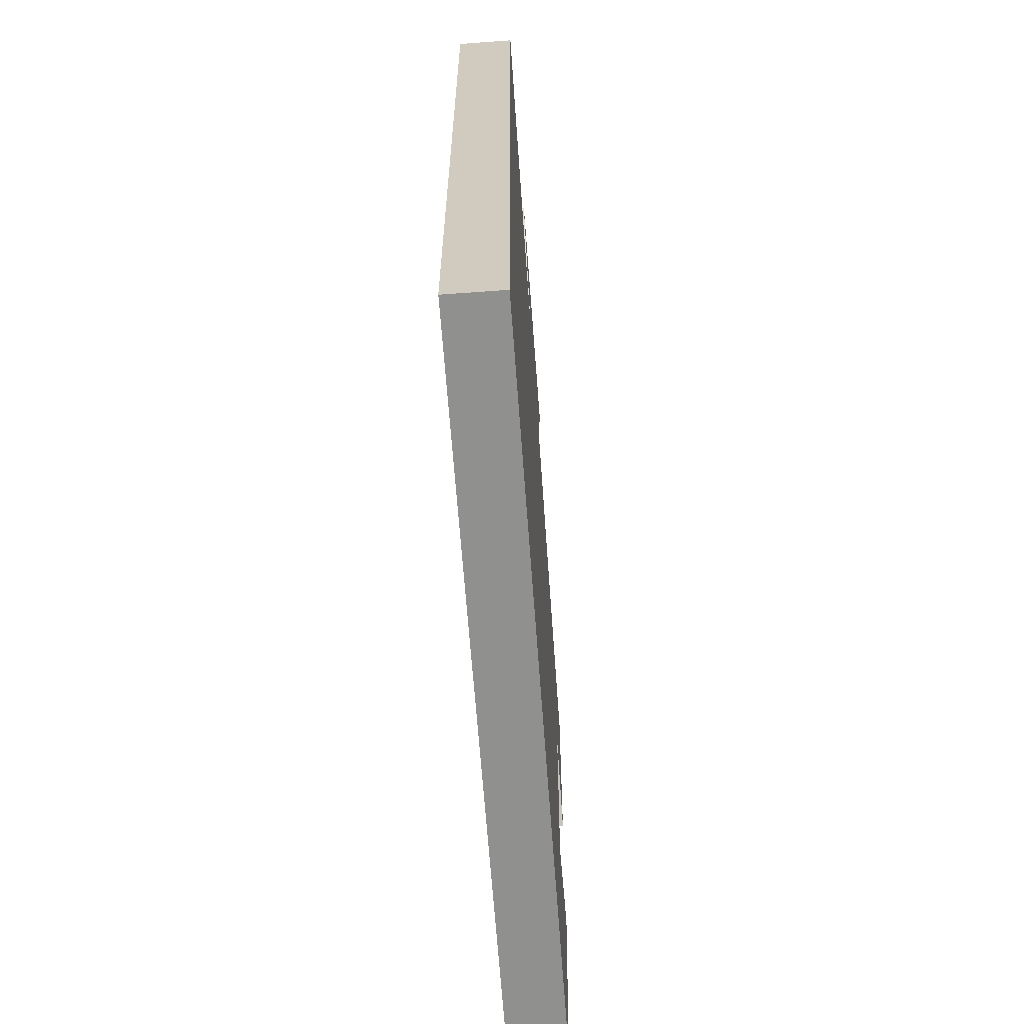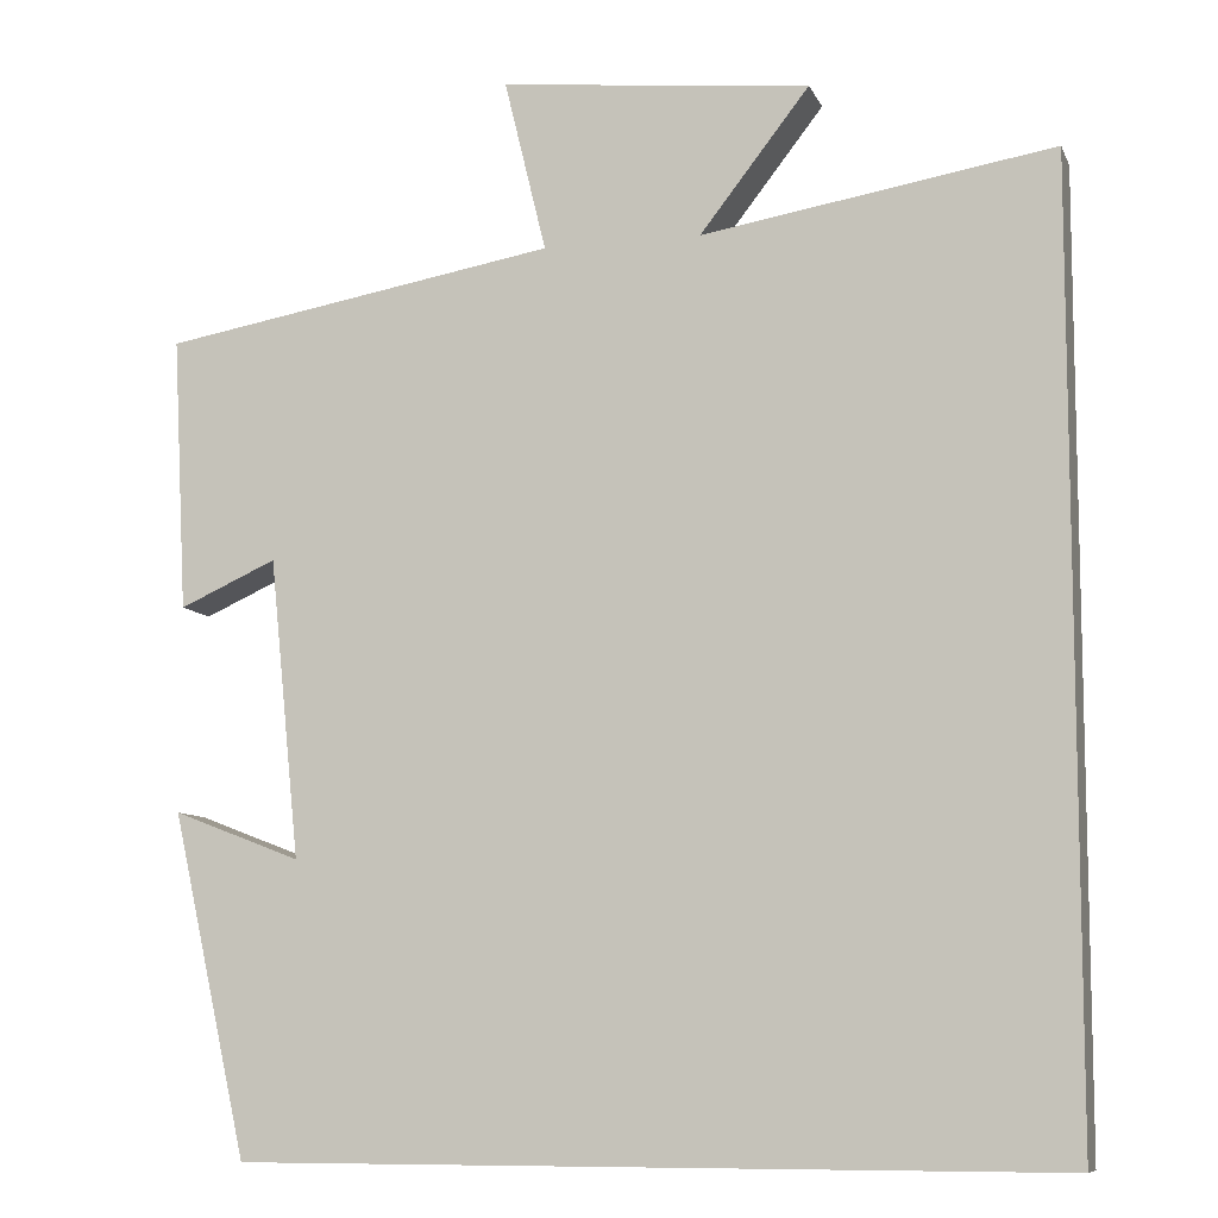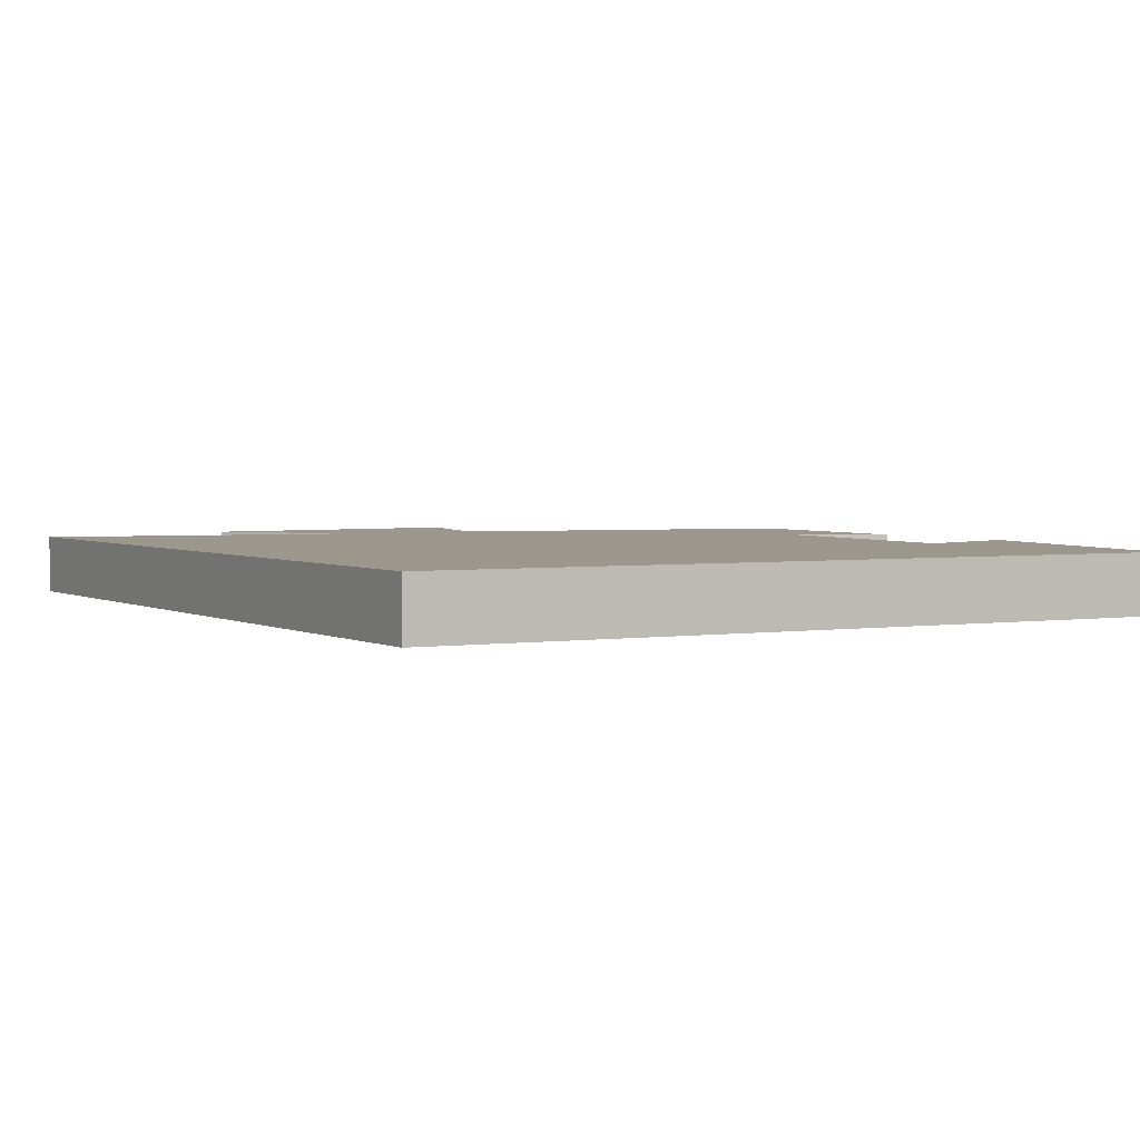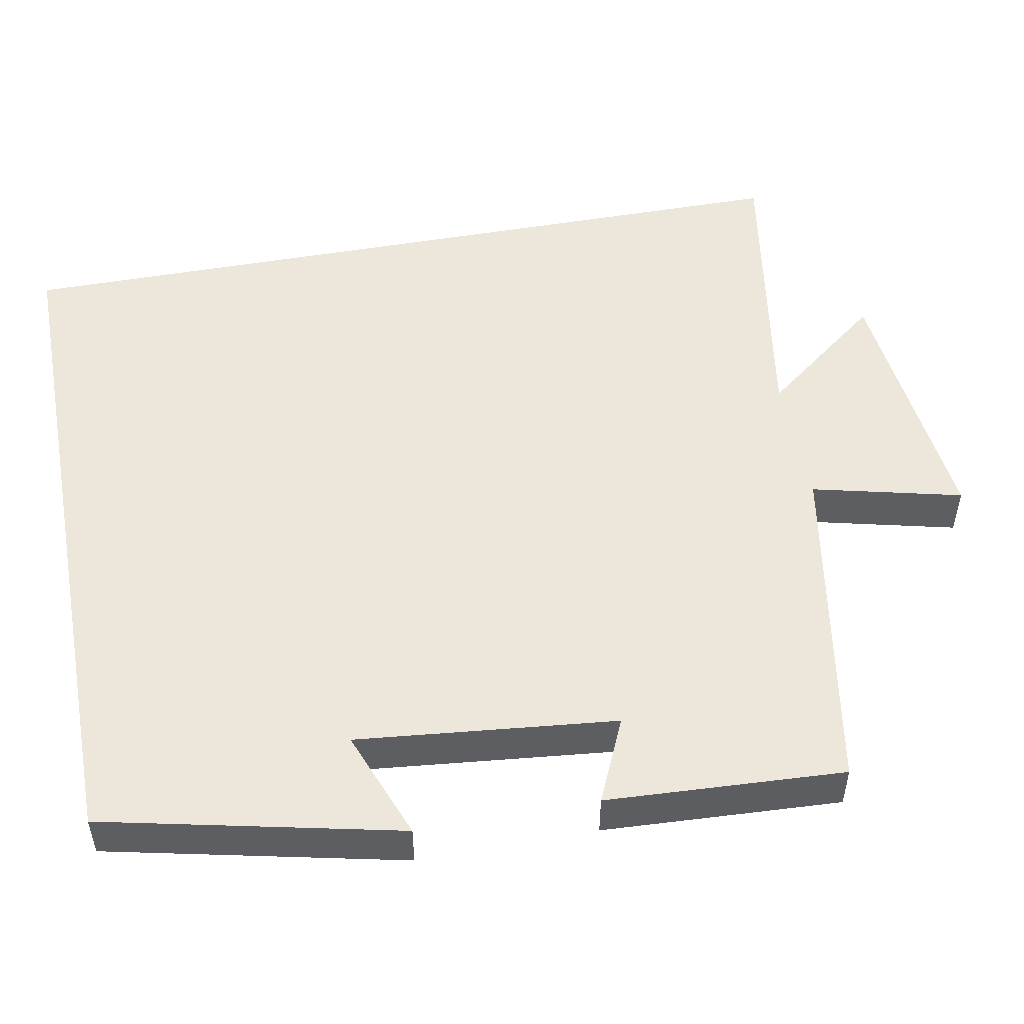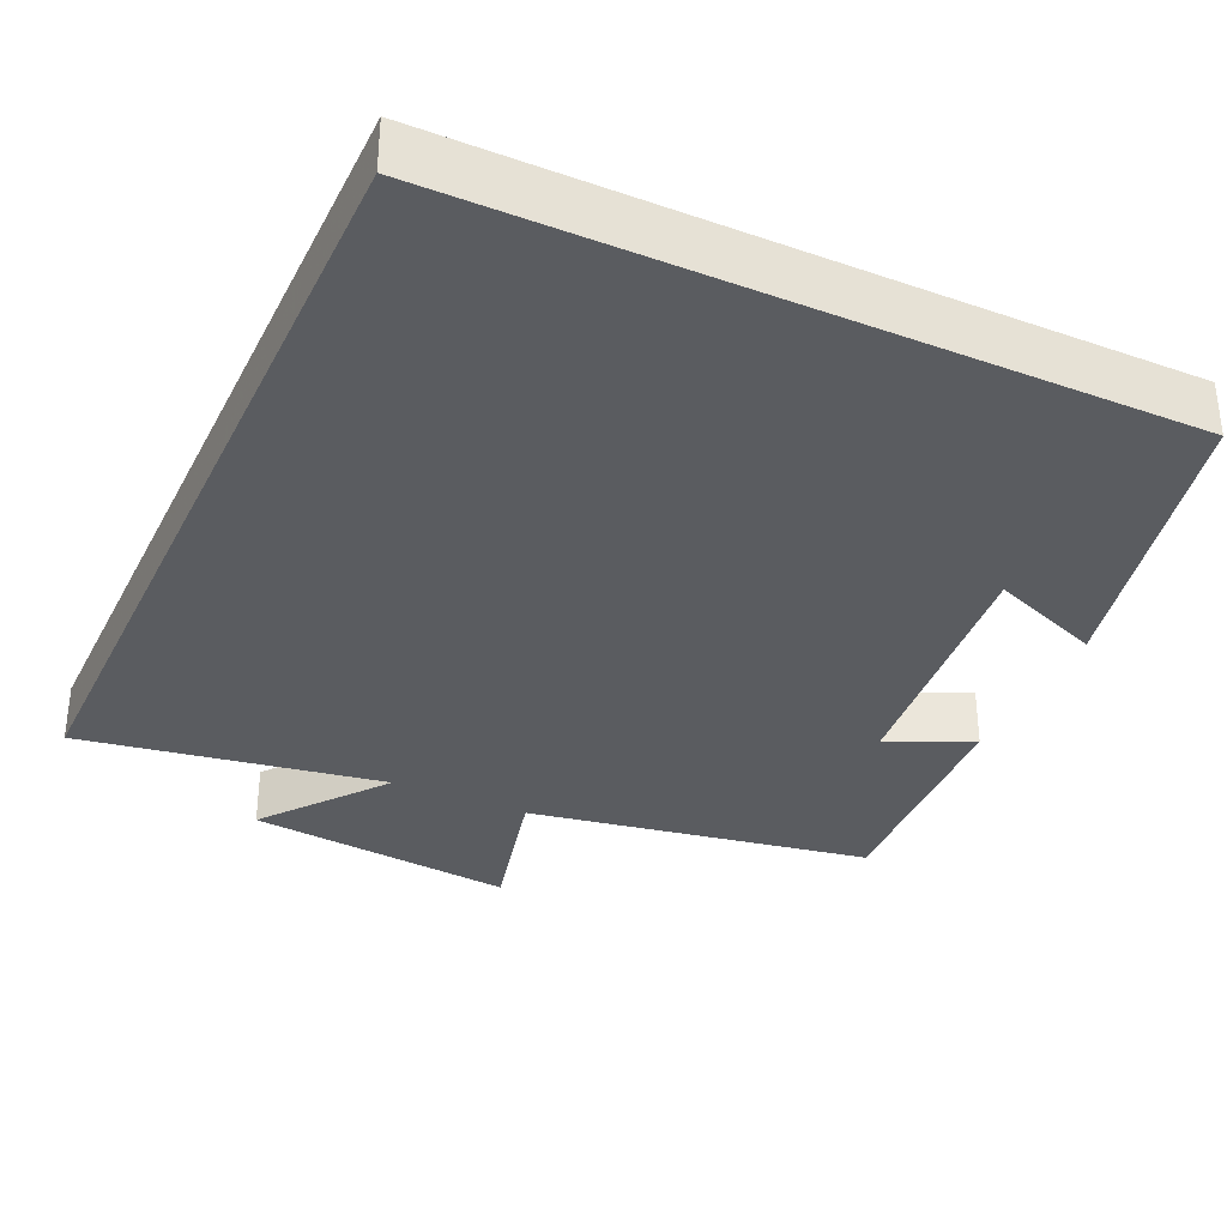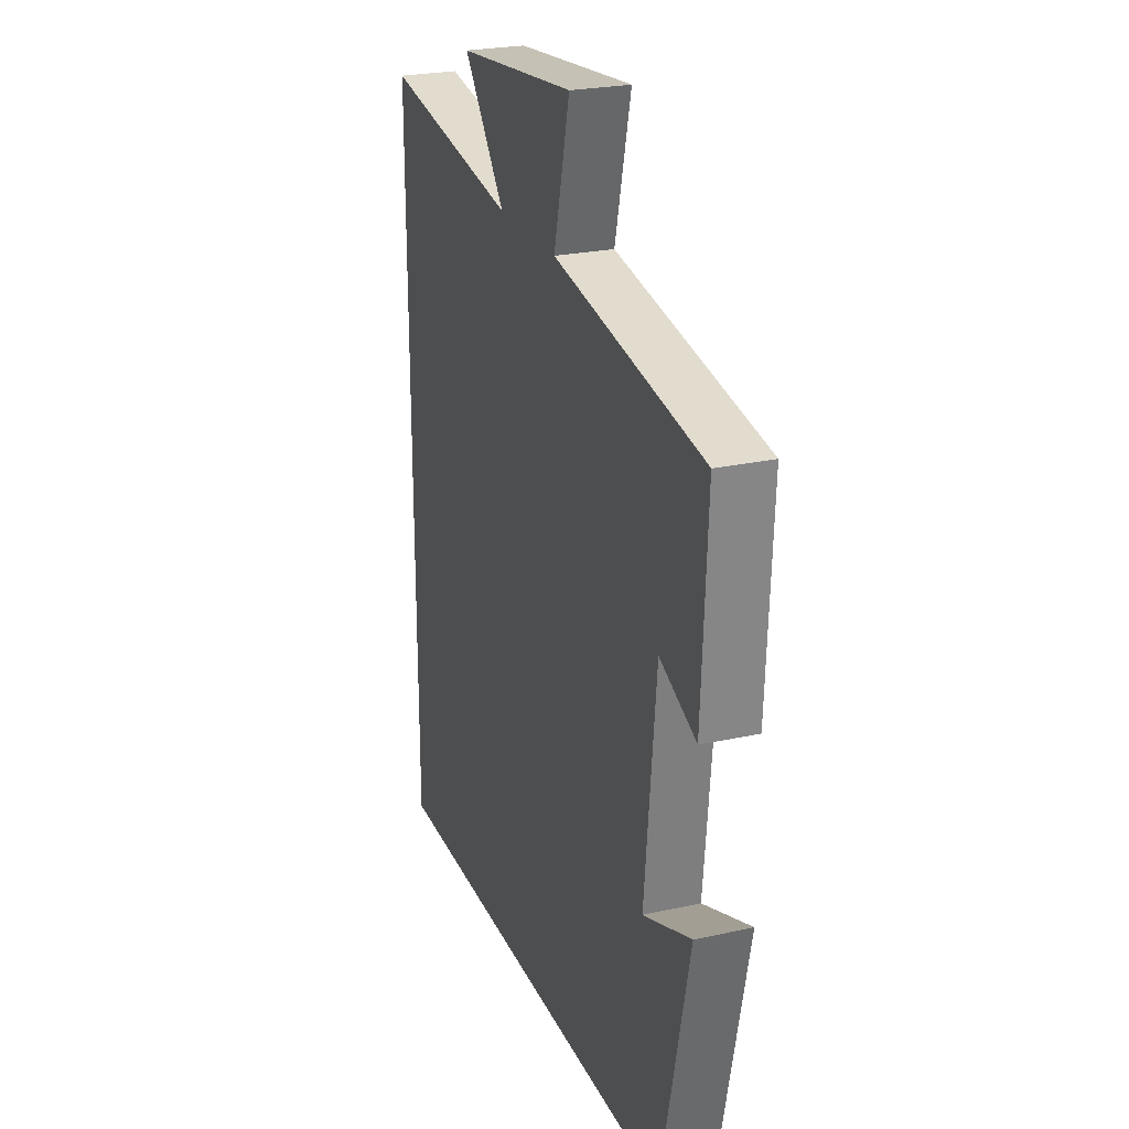
<metadata>
{"format":"obj","ext":"obj","renderer":"f3d","projection":"perspective","resolution":1024,"background":"white","views":[{"elev":-65.6,"azim":94.2,"up":"+Z"},{"elev":-8.9,"azim":16.3,"up":"+Z"},{"elev":2.7,"azim":150.9,"up":"+Y"},{"elev":50.9,"azim":-100.6,"up":"+Y"},{"elev":-34.2,"azim":155.3,"up":"+Y"},{"elev":24.7,"azim":-109.9,"up":"+Z"}]}
</metadata>
<code>
v 0.5 0.07 -0.5
v -0.415 0.07 -0.5
v -0.5 0.07 -0.117
v -0.357 0.07 -0.172
v -0.391 0.07 0.164
v -0.5 0.07 0.115
v -0.516 0.07 0.423
v -0.072 0.07 0.5
v -0.119 0.07 0.694
v 0.229 0.07 0.658
v 0.106 0.07 0.5
v 0.5 0.07 0.565
v 0.5 0 -0.5
v -0.415 0 -0.5
v -0.5 0 -0.117
v -0.357 0 -0.172
v -0.391 0 0.164
v -0.5 0 0.115
v -0.516 0 0.423
v -0.072 0 0.5
v -0.119 0 0.694
v 0.229 0 0.658
v 0.106 0 0.5
v 0.5 0 0.565
f 11 12 1 2
f 8 9 10 11
f 7 8 11
f 6 7 11
f 5 6 11
f 4 5 11
f 4 11 2
f 2 3 4
f 14 13 24 23
f 23 22 21 20
f 23 20 19
f 23 19 18
f 23 18 17
f 23 17 16
f 14 23 16
f 16 15 14
f 1 13 14 2
f 2 14 15 3
f 3 15 16 4
f 4 16 17 5
f 5 17 18 6
f 6 18 19 7
f 7 19 20 8
f 8 20 21 9
f 9 21 22 10
f 10 22 23 11
f 11 23 24 12
f 12 24 13 1

</code>
